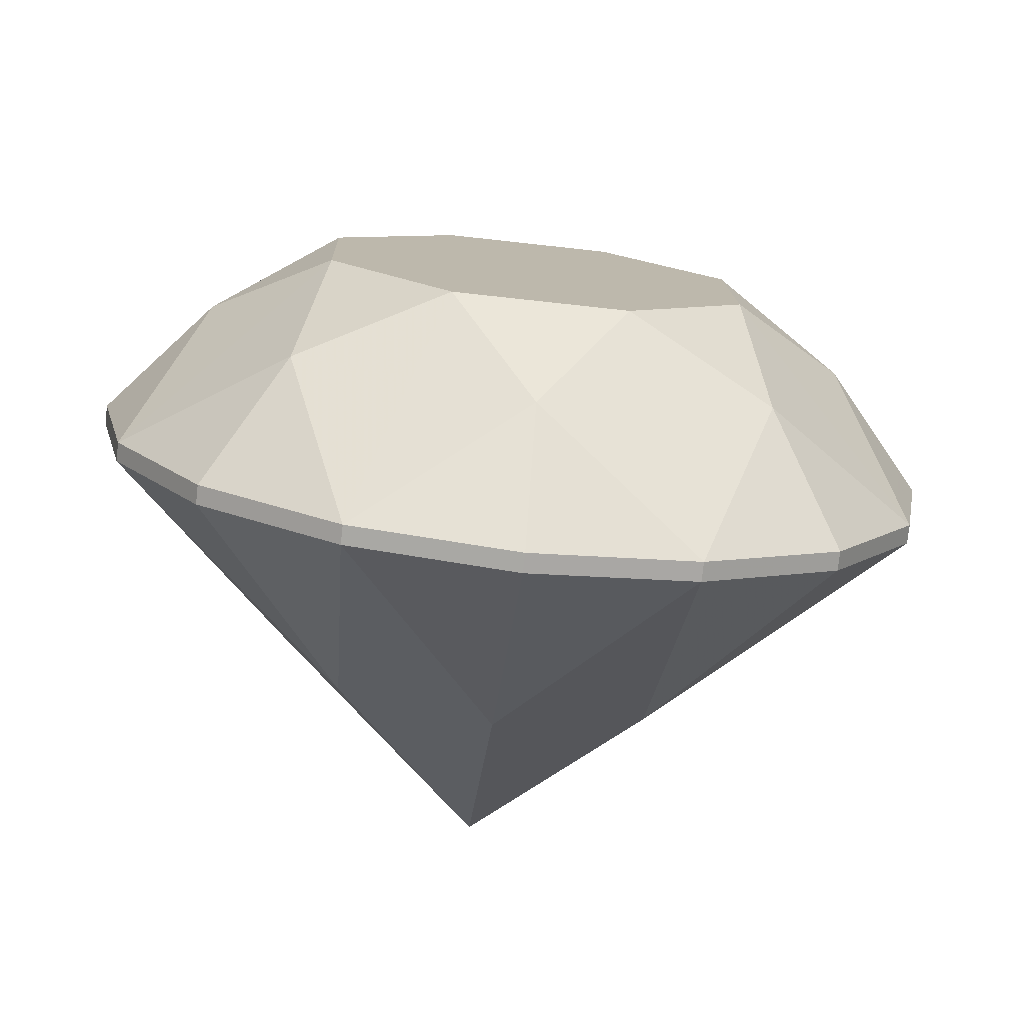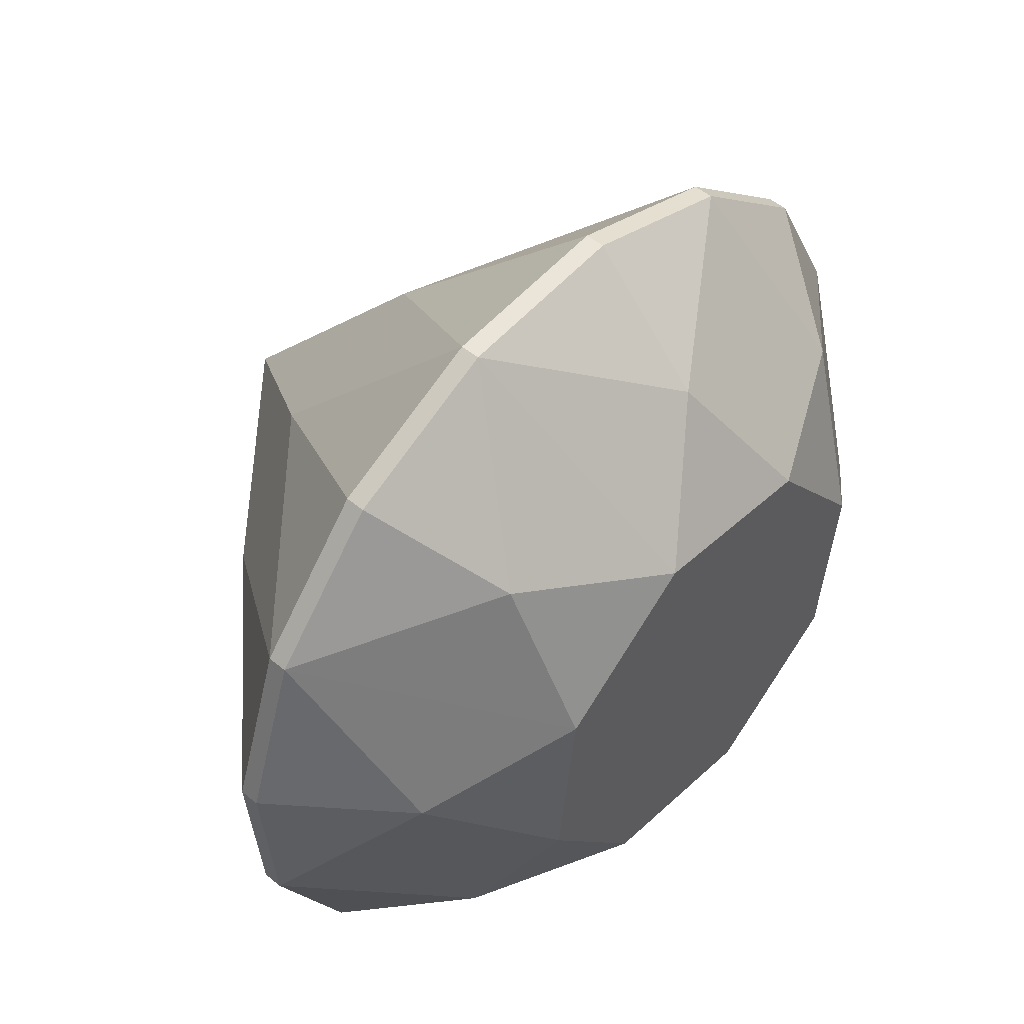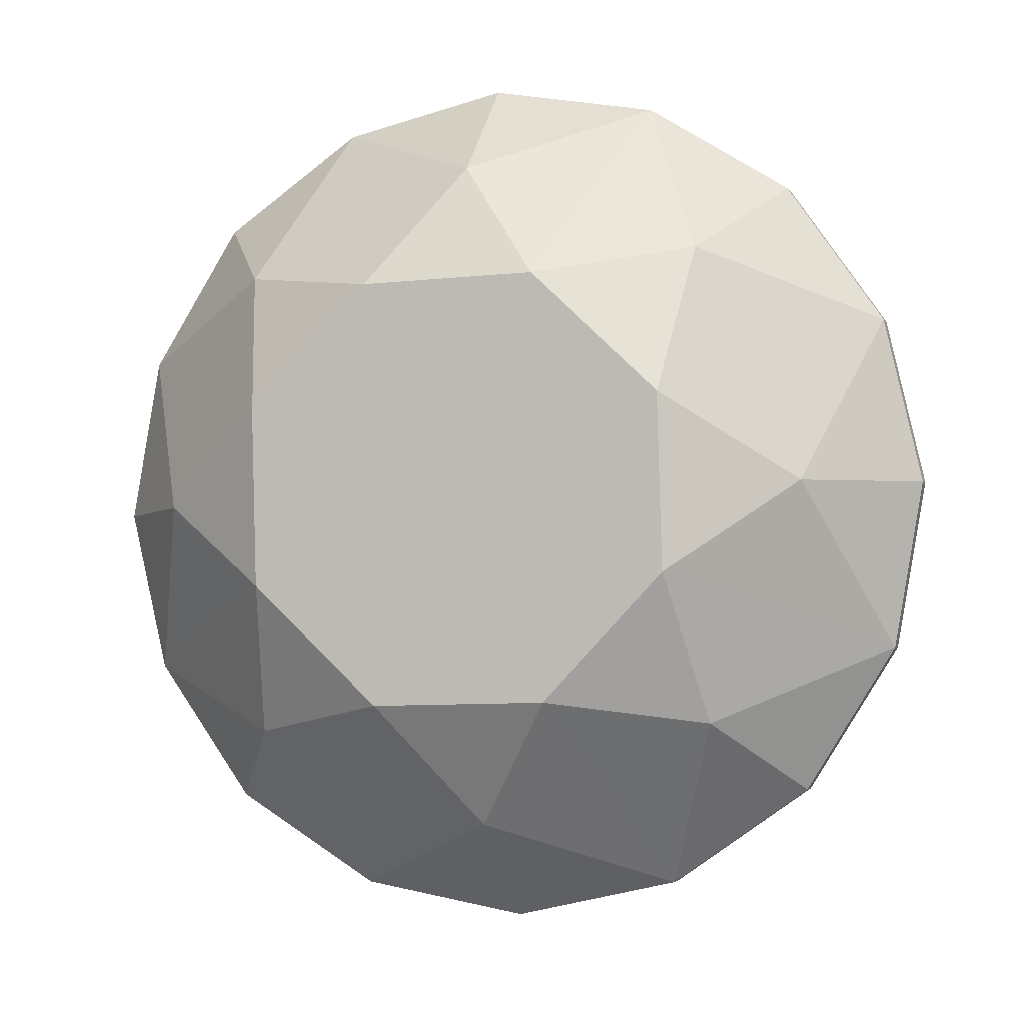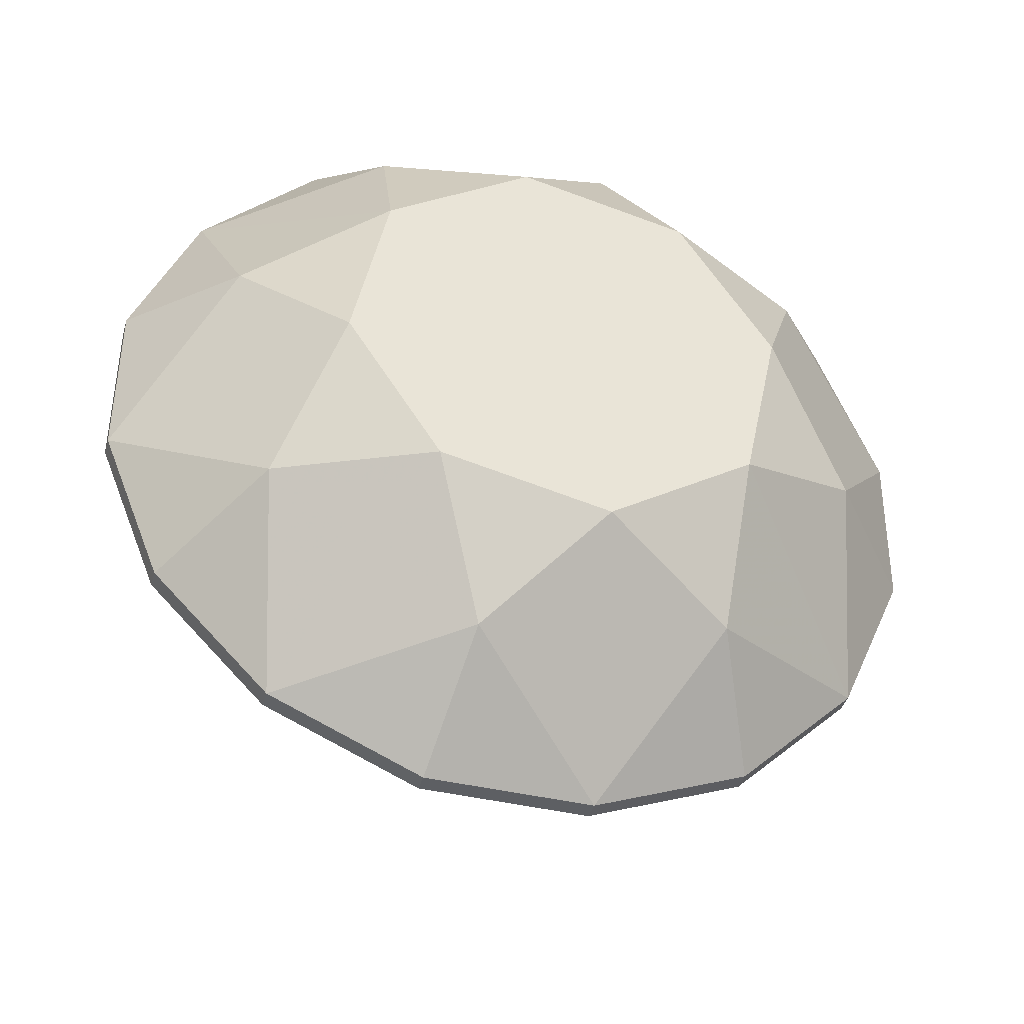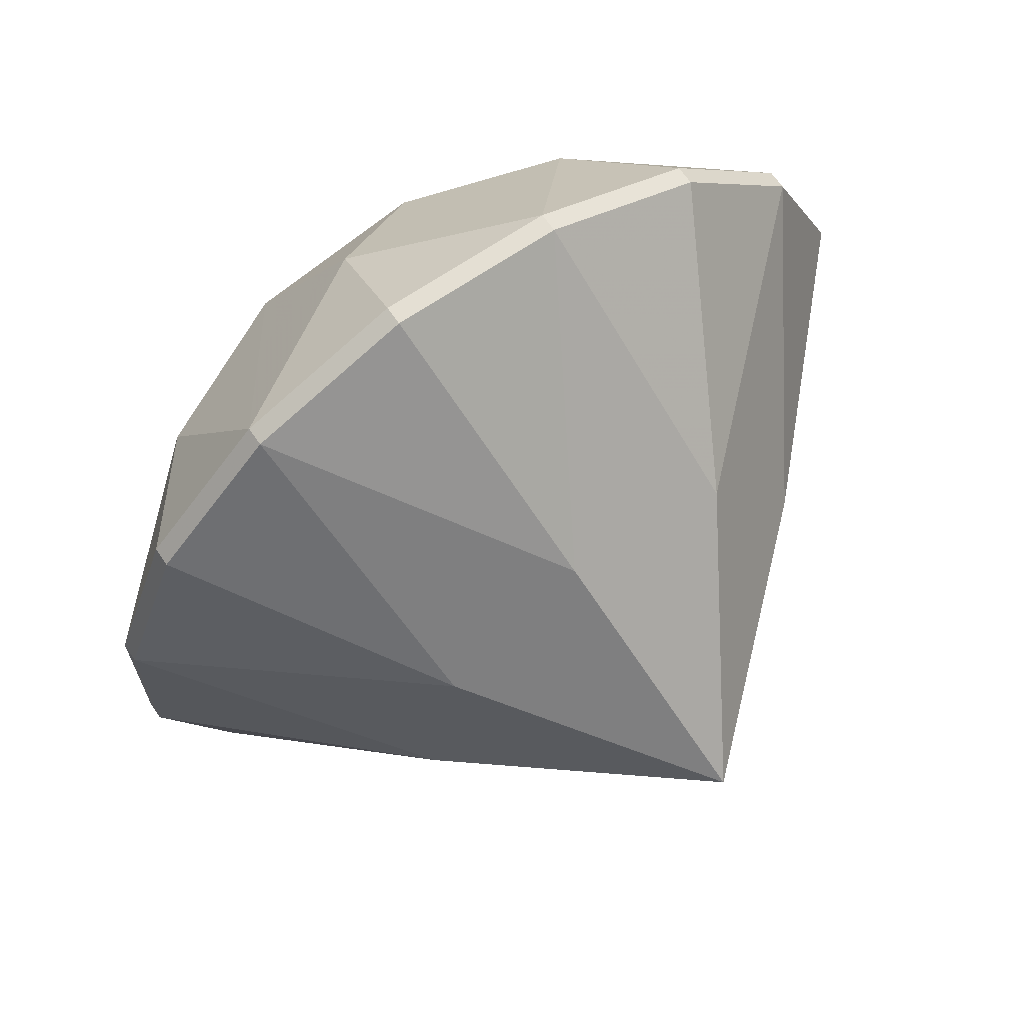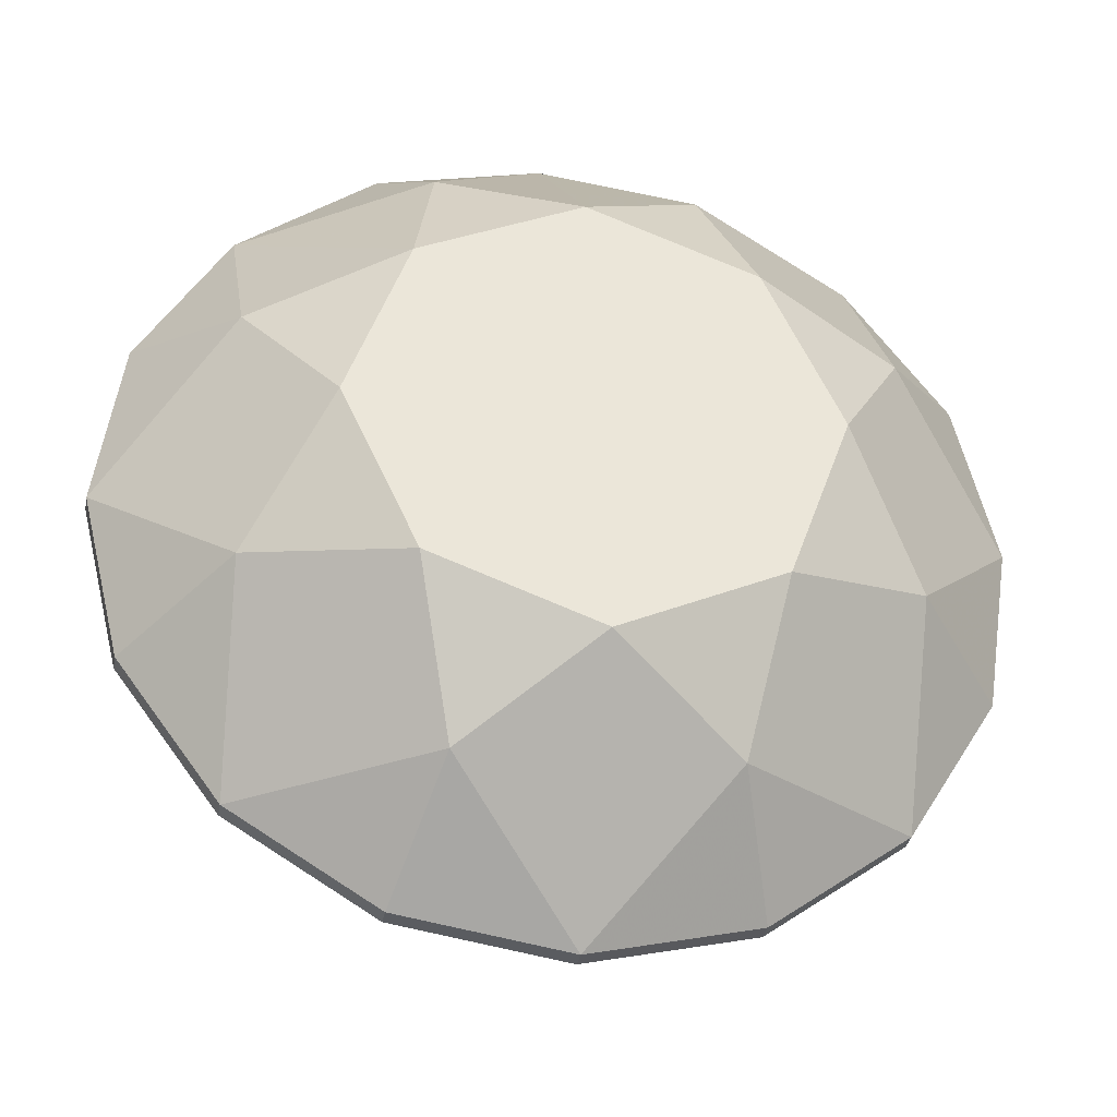
<metadata>
{"format":"obj","ext":"obj","renderer":"f3d","projection":"perspective","resolution":1024,"background":"white","views":[{"elev":31.3,"azim":158.6,"up":"+Y"},{"elev":71.9,"azim":142.9,"up":"+Z"},{"elev":79.5,"azim":23.6,"up":"+Y"},{"elev":40.0,"azim":-100.4,"up":"+Y"},{"elev":48.3,"azim":-22.6,"up":"+Z"},{"elev":-19.5,"azim":-178.1,"up":"+Z"}]}
</metadata>
<code>
v 0.02908 -0.115 -0.02943
v 0.07919 -0.0499 0.01037
v 0.0984 0.004153 0.09189
v 0.045 -0.06663 0.04634
v 0.07645 -0.03777 -0.0405
v 0.1314 0.03445 0.000725
v 0.03839 -0.03734 -0.07647
v 0.08859 0.04764 -0.09044
v -0.01269 -0.04886 -0.07647
v -0.004992 0.036 -0.1282
v -0.04688 -0.06559 -0.0405
v -0.09451 0.00634 -0.09044
v -0.00608 -0.07816 0.04634
v -0.0847 -0.03715 0.09189
v -0.04414 -0.07773 0.01037
v -0.00834 0.05084 0.08352
v -0.002161 0.02345 0.1019
v 0.03579 0.03186 0.1019
v 0.03841 0.06633 0.0638
v 0.06068 0.04486 0.07497
v 0.08654 0.05669 0.04846
v 0.05566 0.08216 0.01618
v 0.08448 0.06585 0.01074
v 0.08248 0.0747 -0.02706
v 0.00885 0.08601 -0.04129
v 0.03329 0.08905 -0.03143
v 0.02598 0.07535 -0.08046
v -0.01559 0.08296 -0.05115
v -0.01197 0.06694 -0.08042
v -0.04986 0.05824 -0.08046
v -0.06234 0.06747 -0.03143
v -0.07501 0.0464 -0.05328
v -0.1006 0.0334 -0.02706
v -0.07958 0.05165 0.01618
v -0.09861 0.02454 0.01074
v -0.09655 0.01539 0.04846
v -0.05722 0.04476 0.0638
v -0.06811 0.0158 0.07497
v -0.04005 0.01475 0.1019
v 0.09714 0.009699 0.09328
v 0.05673 -0.006469 0.1214
v 0.05798 -0.01201 0.12
v 0.1302 0.04 0.002116
v 0.1231 0.02603 0.05152
v 0.1244 0.02048 0.05013
v 0.08733 0.05319 -0.08904
v 0.1178 0.0496 -0.04729
v 0.1191 0.04406 -0.04868
v -0.006244 0.04155 -0.1268
v 0.04389 0.05044 -0.1172
v 0.04514 0.04489 -0.1186
v -0.09576 0.01189 -0.08904
v -0.05534 0.02805 -0.1172
v -0.05409 0.02251 -0.1186
v -0.1288 -0.01842 0.002116
v -0.1218 -0.004445 -0.04729
v -0.1205 -0.009992 -0.04868
v -0.1275 -0.02396 0.000725
v -0.08594 -0.03161 0.09328
v -0.1164 -0.02802 0.05152
v -0.1152 -0.03356 0.05013
v 0.007632 -0.01996 0.131
v -0.0425 -0.02886 0.1214
v -0.04125 -0.0344 0.12
v 0.008884 -0.02551 0.1296
v 0.05378 0.07545 -0.05327
v -0.07096 0.05956 -0.007624
v -0.01196 0.0669 0.01618
v -0.0684 0.0482 0.03999
v -0.03278 0.0478 0.07366
v 0.01504 0.05858 0.07366
v 0.04703 0.07424 0.03999
v 0.04447 0.0856 -0.007624
v -0.03896 0.07522 -0.04129
f 1 2 3 4
f 1 5 6 2
f 1 7 8 5
f 1 9 10 7
f 1 11 12 9
f 1 13 14 15
f 16 17 18
f 19 20 21
f 22 23 24
f 25 26 27
f 28 29 30
f 31 32 33
f 34 35 36
f 37 38 39
f 40 41 42 3
f 43 44 45 6
f 46 47 48 8
f 49 50 51 10
f 52 53 54 12
f 55 56 57 58
f 59 60 61 14
f 62 63 64 65
f 3 42 4
f 62 65 42 41
f 40 3 45 44
f 43 6 48 47
f 46 8 51 50
f 49 10 54 53
f 52 12 57 56
f 55 58 61 60
f 59 14 64 63
f 42 65 4
f 1 15 58 11
f 65 13 1 4
f 38 37 36
f 17 16 39
f 20 19 18
f 44 43 21
f 66 26 24
f 29 28 27
f 32 31 30
f 35 34 33
f 31 67 68
f 67 34 68
f 34 69 68
f 69 37 68
f 37 70 68
f 70 16 68
f 16 71 68
f 71 19 68
f 19 72 68
f 72 22 68
f 22 73 68
f 73 26 68
f 26 25 68
f 25 28 68
f 28 74 68
f 74 31 68
f 40 44 21
f 43 47 24
f 46 50 27
f 28 25 27
f 26 66 27
f 27 50 49
f 24 47 46
f 23 22 21
f 18 41 40
f 26 73 24
f 24 73 22
f 22 72 21
f 21 72 19
f 19 71 18
f 18 71 16
f 16 70 39
f 39 70 37
f 37 69 36
f 36 69 34
f 34 67 33
f 33 67 31
f 31 74 30
f 30 74 28
f 49 53 30
f 30 53 52
f 52 56 33
f 33 56 55
f 55 60 36
f 36 60 59
f 59 63 39
f 39 63 62
f 62 41 18
f 65 64 13
f 13 64 14
f 14 61 15
f 15 61 58
f 58 57 11
f 11 57 12
f 12 54 9
f 9 54 10
f 10 51 7
f 7 51 8
f 8 48 5
f 5 48 6
f 6 45 2
f 2 45 3
f 36 59 38
f 38 59 39
f 39 62 17
f 17 62 18
f 18 40 20
f 20 40 21
f 21 43 23
f 23 43 24
f 24 46 66
f 66 46 27
f 27 49 29
f 29 49 30
f 30 52 32
f 32 52 33
f 33 55 35
f 35 55 36

</code>
